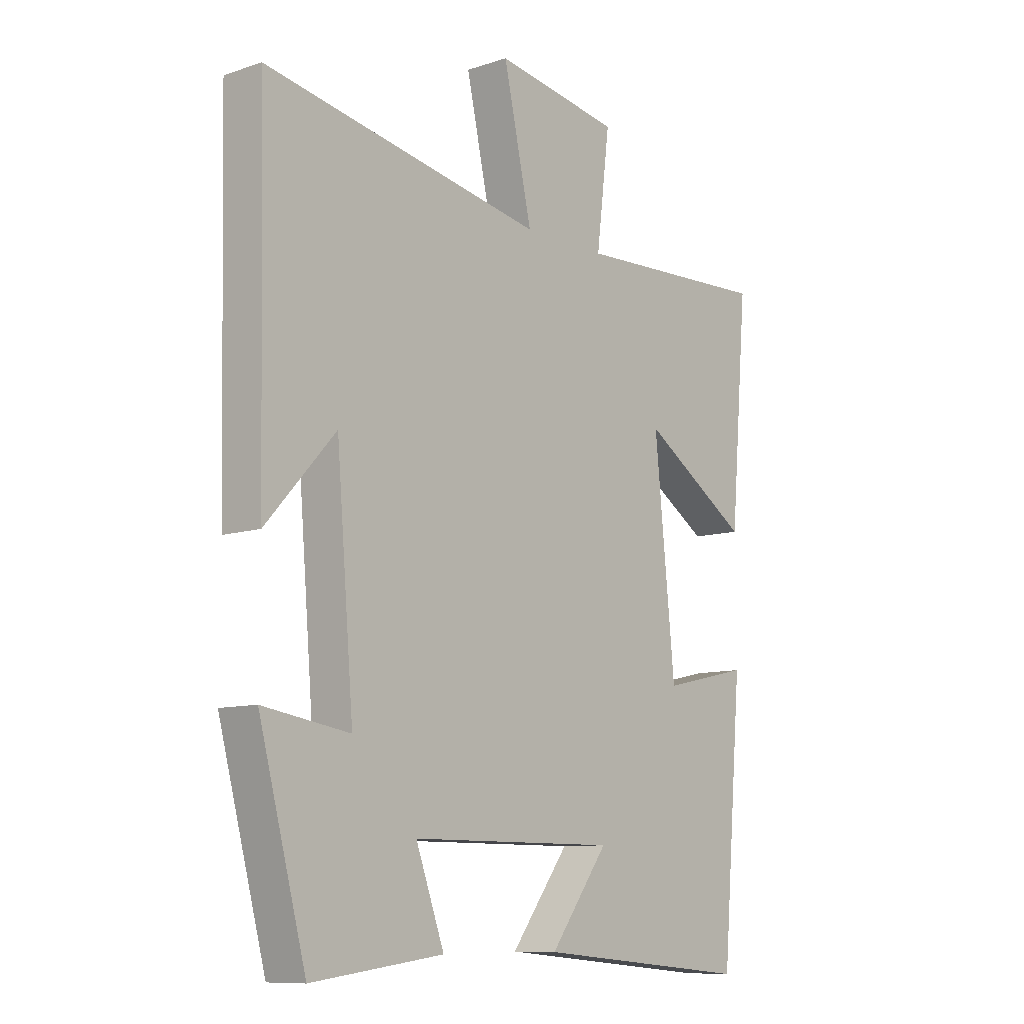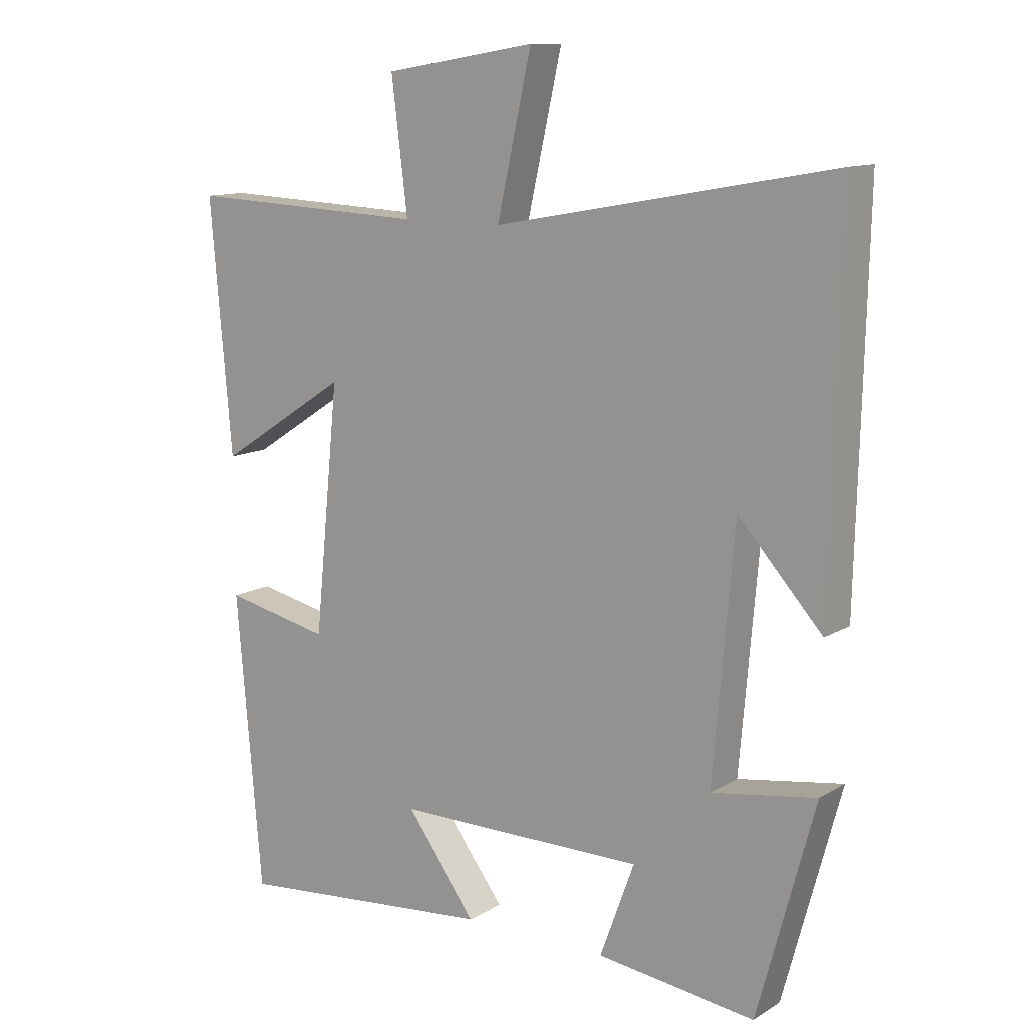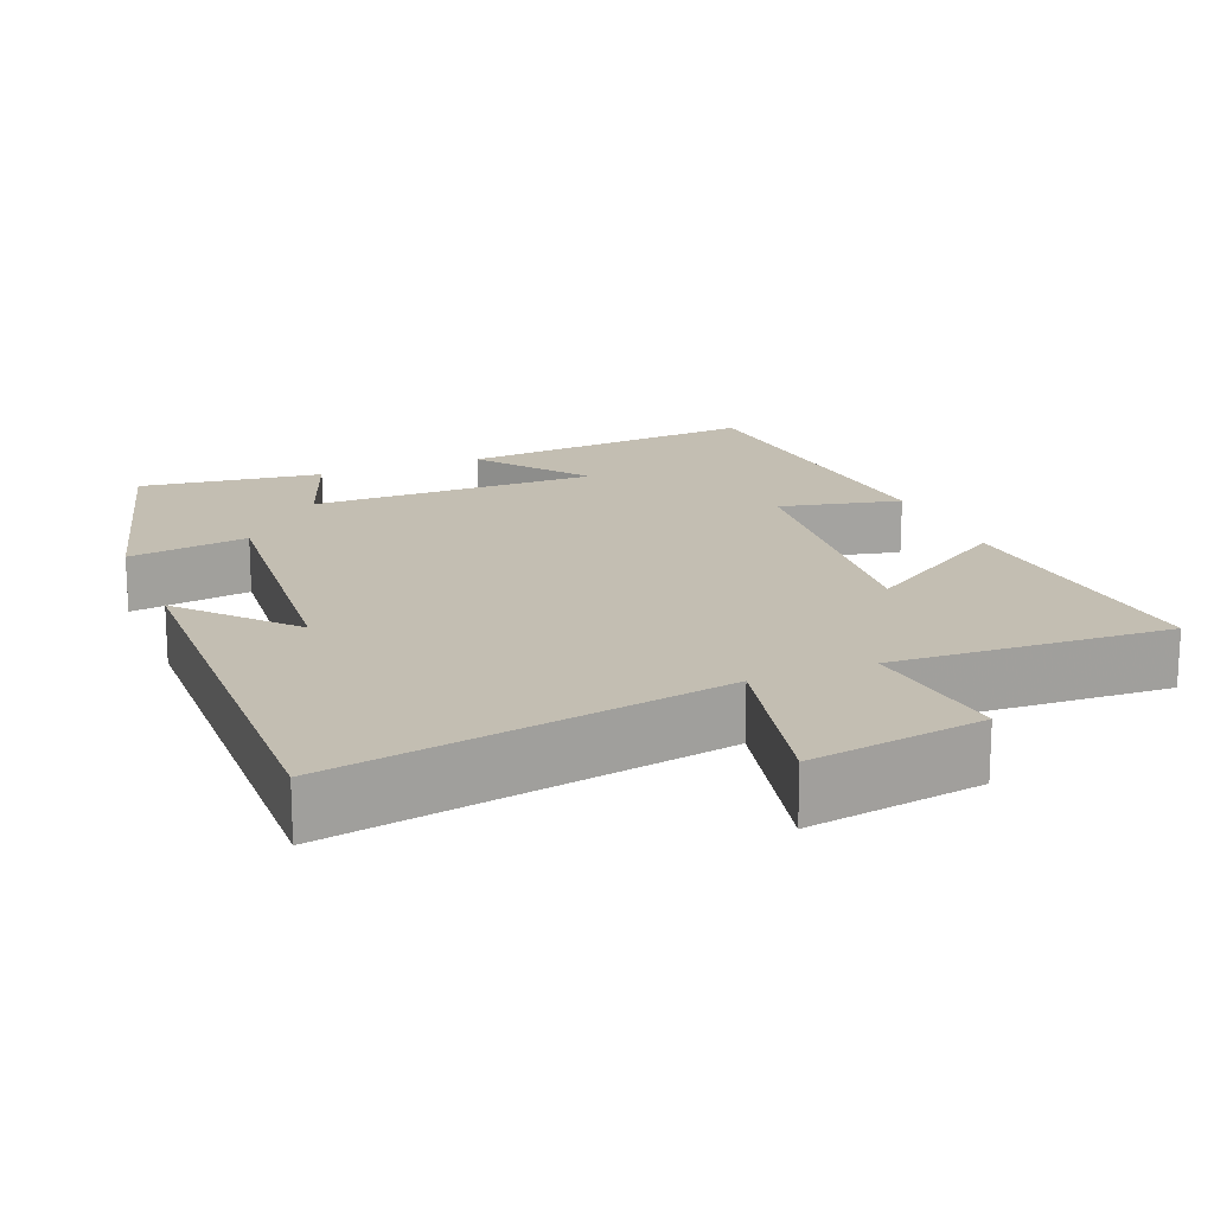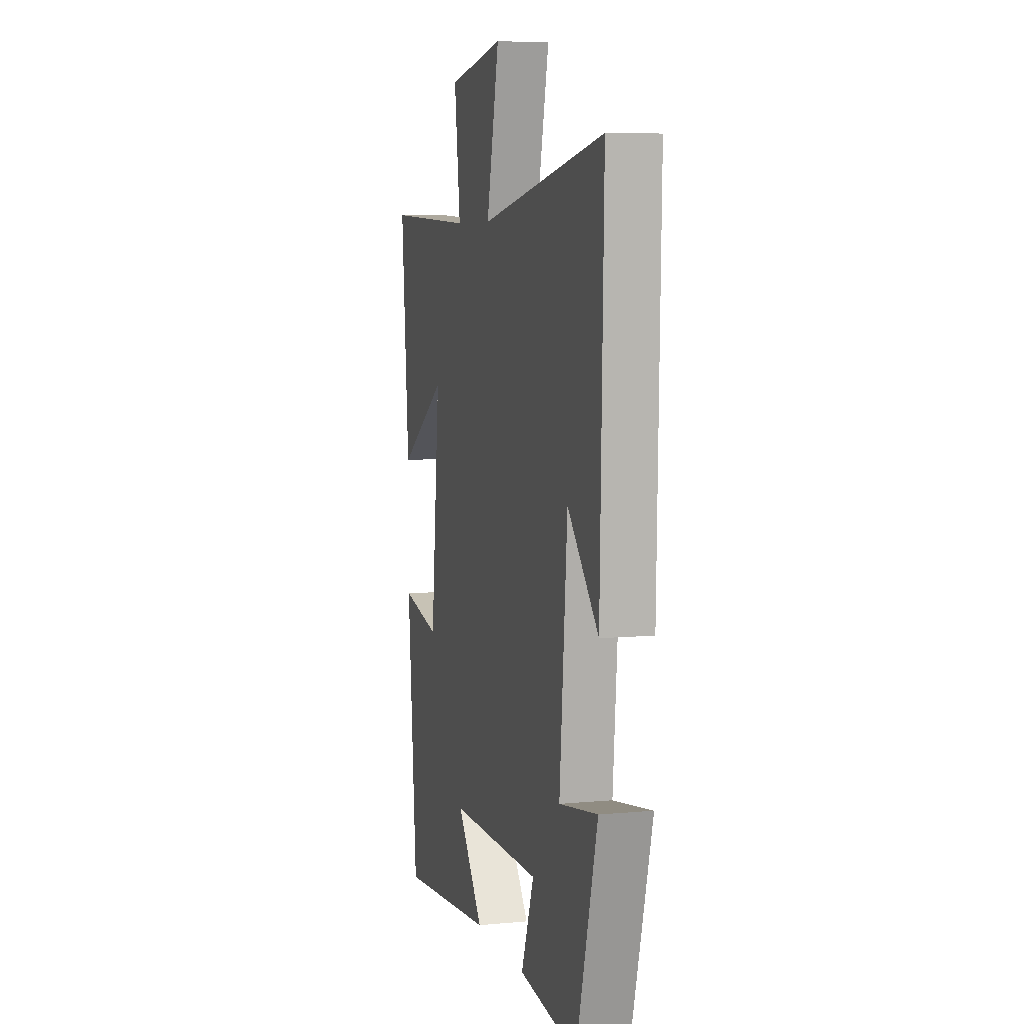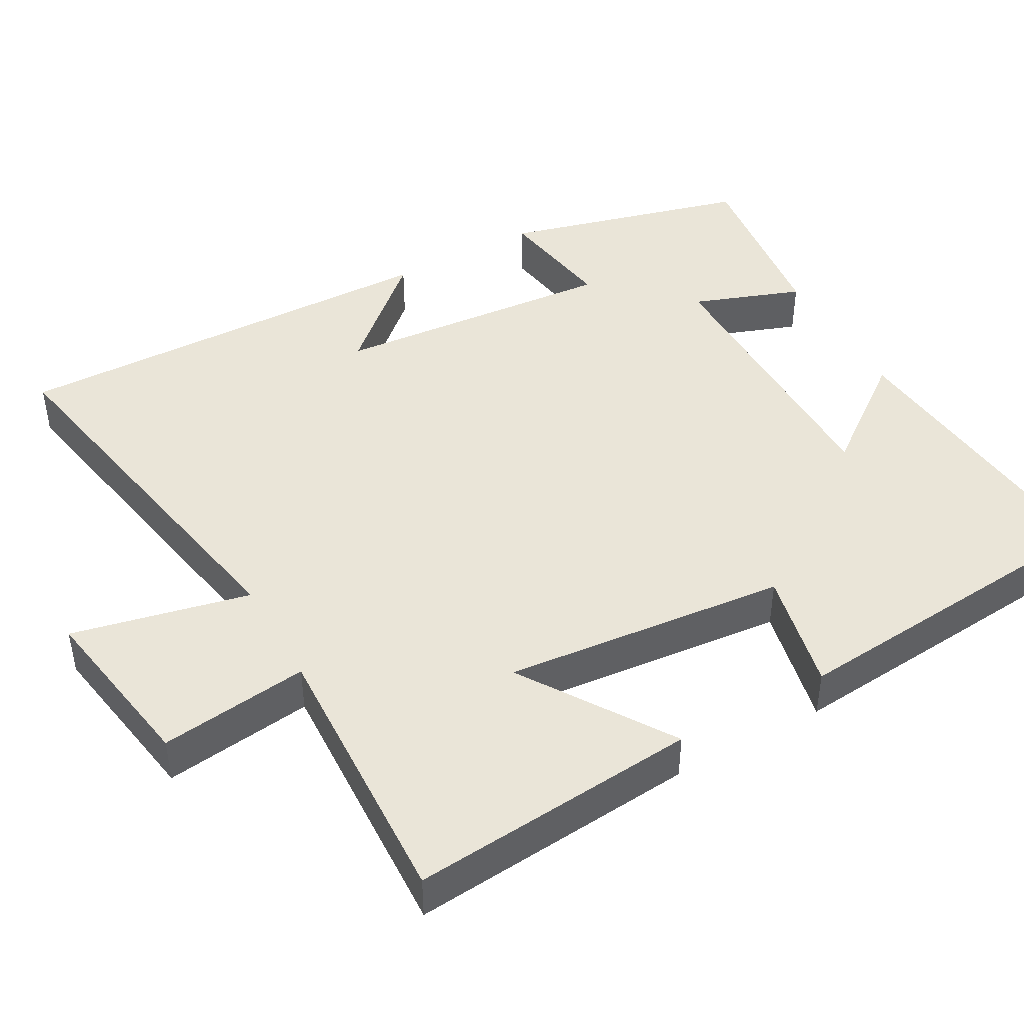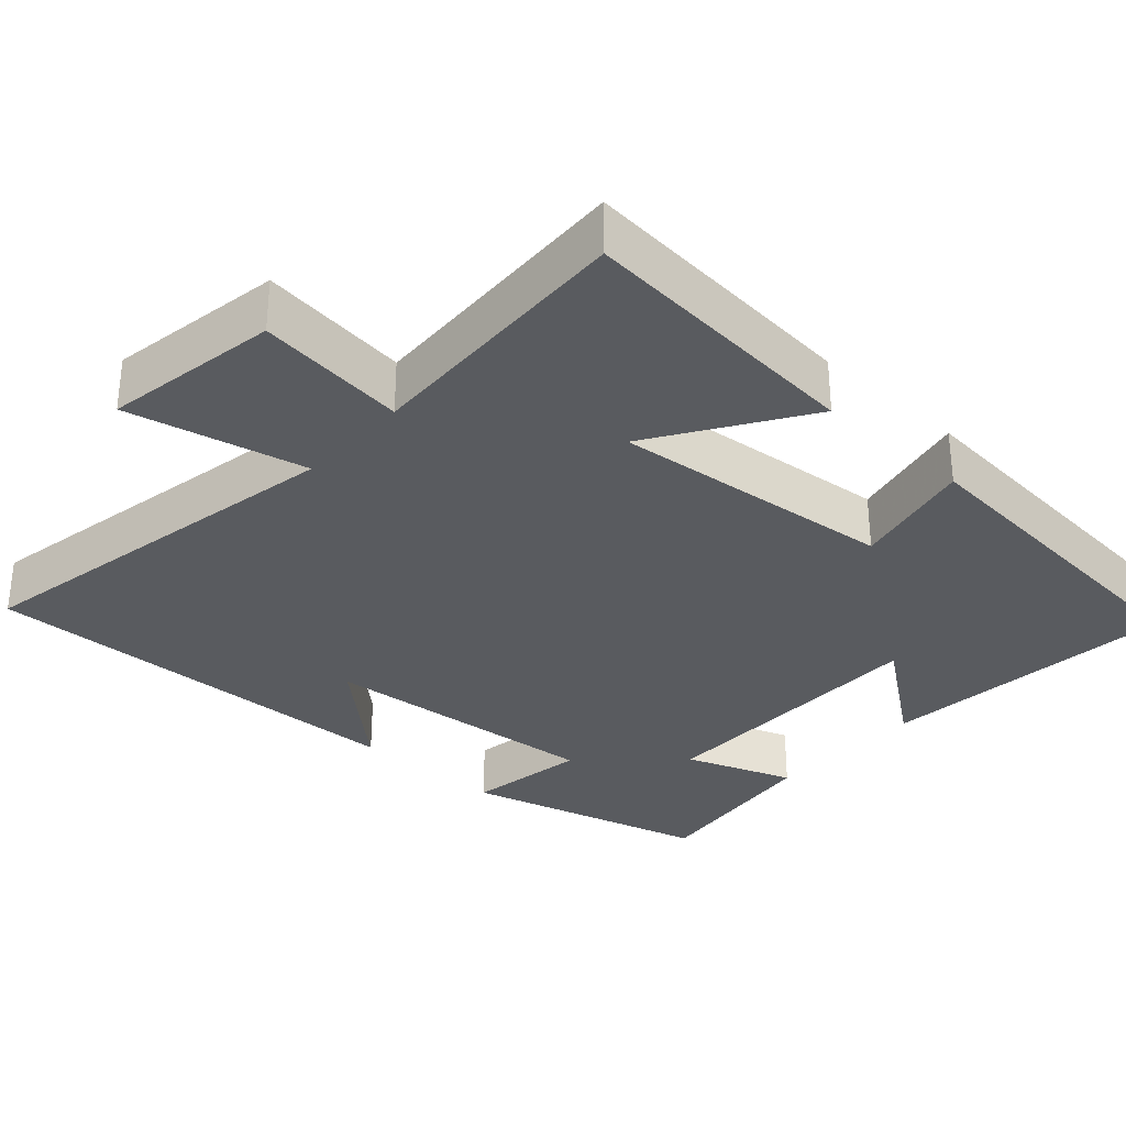
<metadata>
{"format":"obj","ext":"obj","renderer":"f3d","projection":"perspective","resolution":1024,"background":"white","views":[{"elev":-9.9,"azim":-49.8,"up":"+Z"},{"elev":11.9,"azim":-144.1,"up":"+Z"},{"elev":17.4,"azim":-21.9,"up":"+Y"},{"elev":6.5,"azim":-105.5,"up":"+Z"},{"elev":44.6,"azim":60.7,"up":"+Y"},{"elev":-32.0,"azim":47.8,"up":"+Y"}]}
</metadata>
<code>
v -0.412 0.07 -0.531
v -0.5 0.07 -0.204
v -0.339 0.07 -0.229
v -0.371 0.07 0.151
v -0.5 0.07 0.008
v -0.514 0.07 0.595
v 0.007 0.07 0.5
v -0.046 0.07 0.738
v 0.188 0.07 0.7
v 0.163 0.07 0.5
v 0.533 0.07 0.517
v 0.5 0.07 0.131
v 0.299 0.07 0.261
v 0.337 0.07 -0.119
v 0.5 0.07 -0.083
v 0.461 0.07 -0.537
v 0.057 0.07 -0.5
v 0.166 0.07 -0.355
v -0.22 0.07 -0.355
v -0.167 0.07 -0.5
v -0.412 0 -0.531
v -0.5 0 -0.204
v -0.339 0 -0.229
v -0.371 0 0.151
v -0.5 0 0.008
v -0.514 0 0.595
v 0.007 0 0.5
v -0.046 0 0.738
v 0.188 0 0.7
v 0.163 0 0.5
v 0.533 0 0.517
v 0.5 0 0.131
v 0.299 0 0.261
v 0.337 0 -0.119
v 0.5 0 -0.083
v 0.461 0 -0.537
v 0.057 0 -0.5
v 0.166 0 -0.355
v -0.22 0 -0.355
v -0.167 0 -0.5
f 19 20 1 2
f 18 19 2 3
f 15 16 17 18
f 14 15 18
f 13 14 18 3
f 10 11 12 13
f 10 13 3 4
f 7 8 9 10
f 7 10 4
f 6 7 4
f 4 5 6
f 22 21 40 39
f 23 22 39 38
f 38 37 36 35
f 38 35 34
f 23 38 34 33
f 33 32 31 30
f 24 23 33 30
f 30 29 28 27
f 24 30 27
f 24 27 26
f 26 25 24
f 1 21 22 2
f 2 22 23 3
f 3 23 24 4
f 4 24 25 5
f 5 25 26 6
f 6 26 27 7
f 7 27 28 8
f 8 28 29 9
f 9 29 30 10
f 10 30 31 11
f 11 31 32 12
f 12 32 33 13
f 13 33 34 14
f 14 34 35 15
f 15 35 36 16
f 16 36 37 17
f 17 37 38 18
f 18 38 39 19
f 19 39 40 20
f 20 40 21 1

</code>
